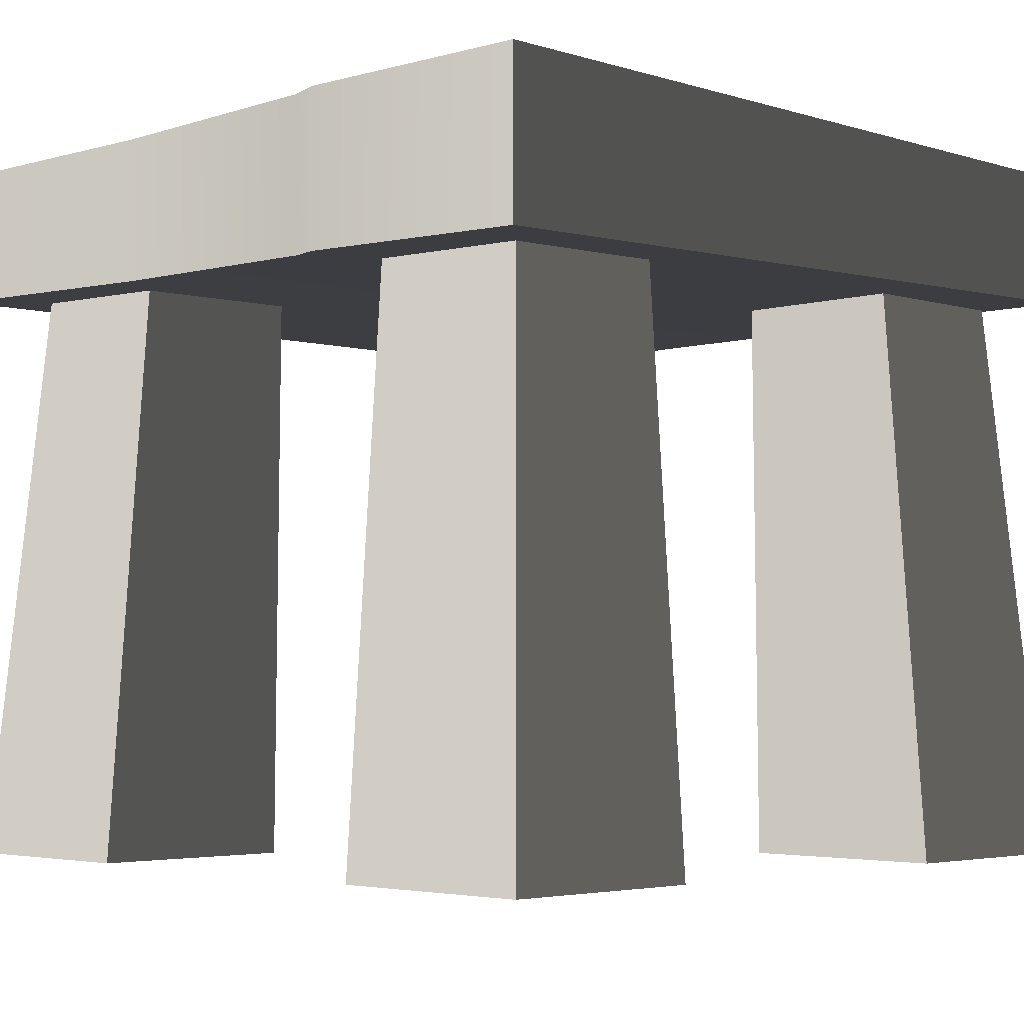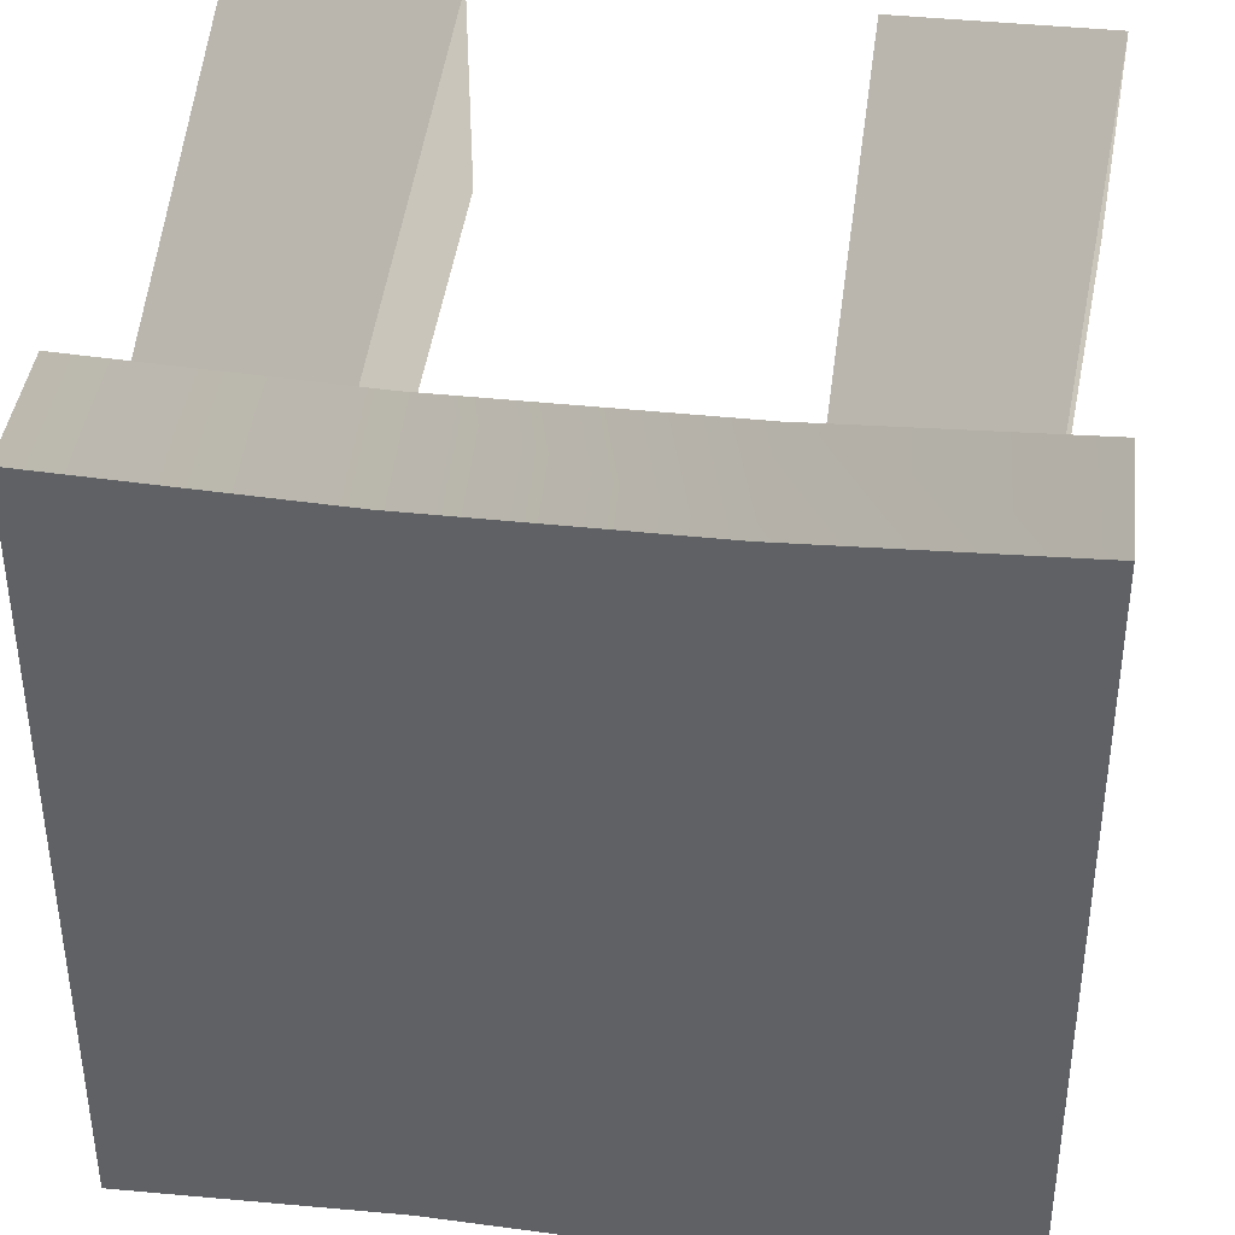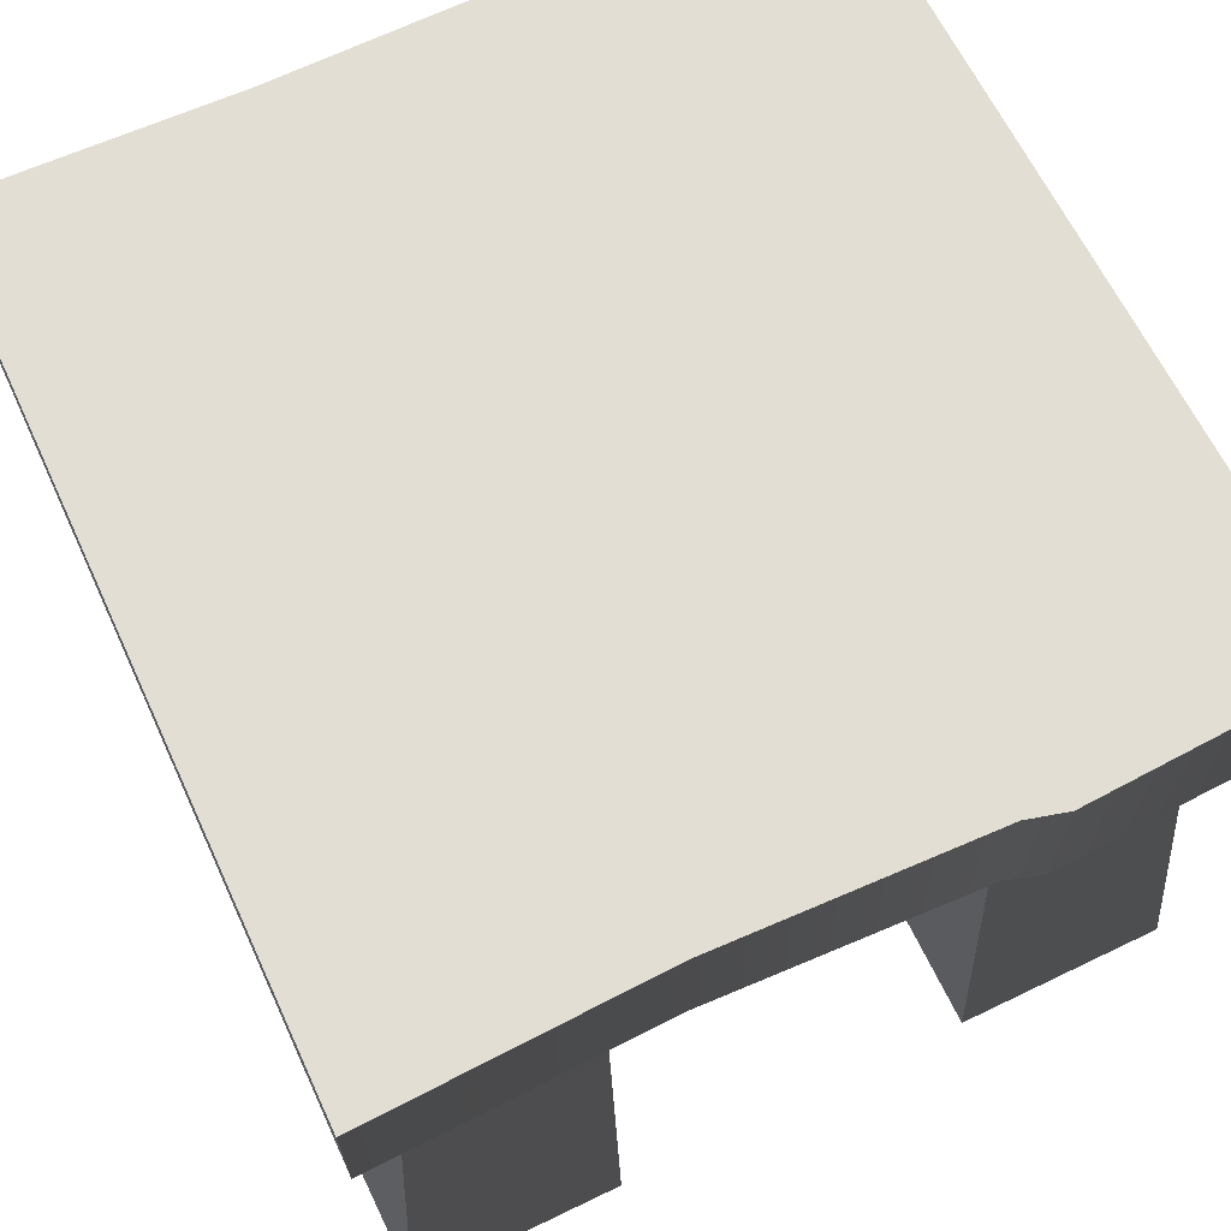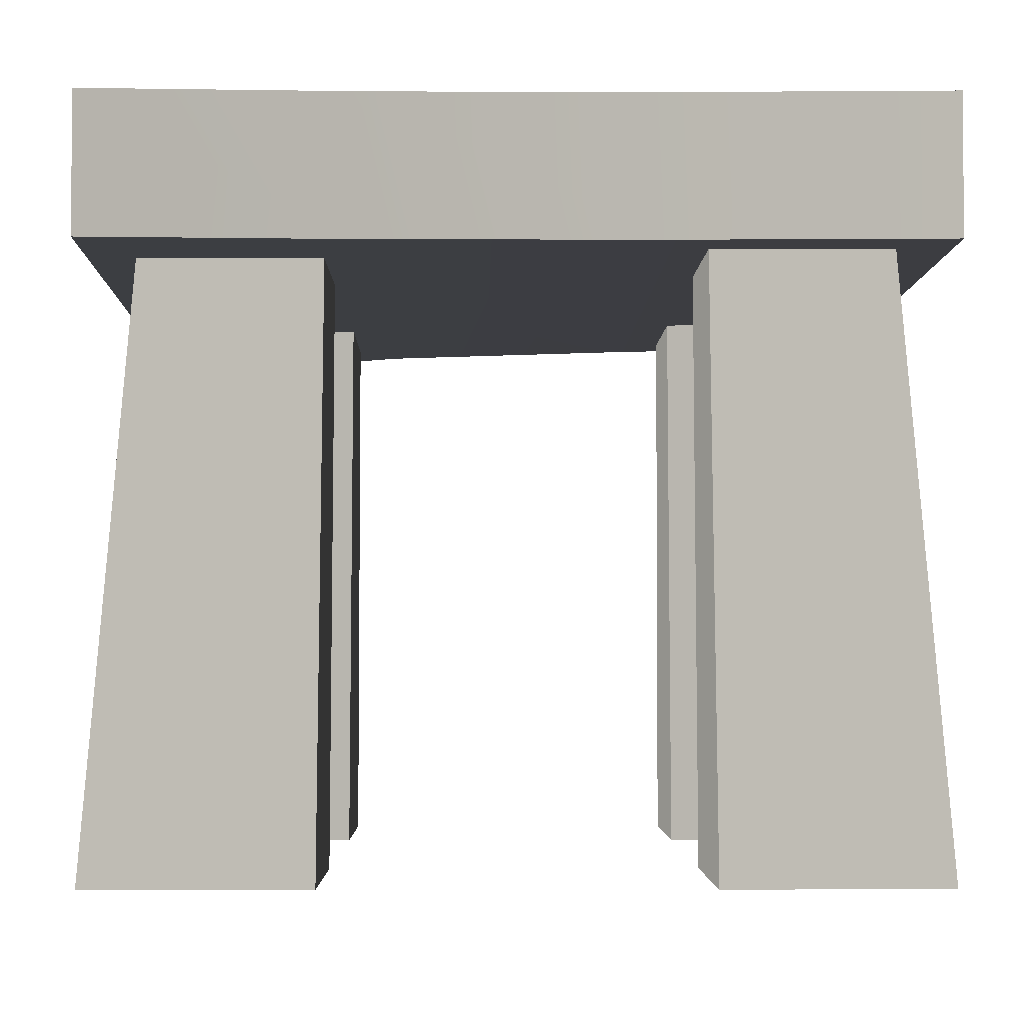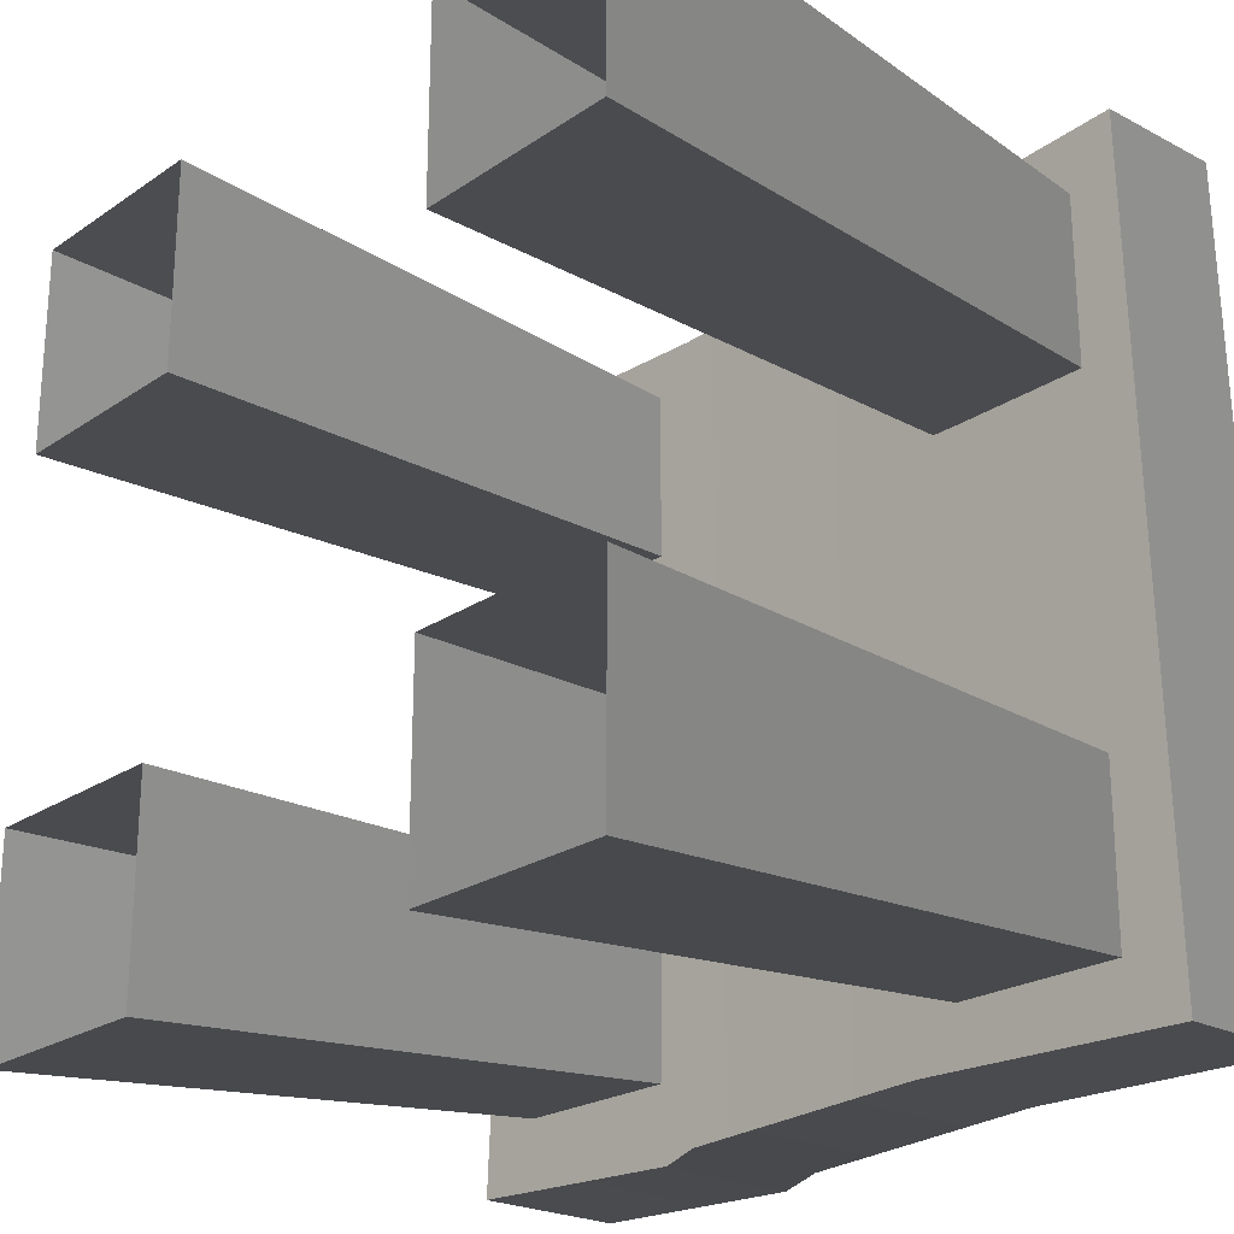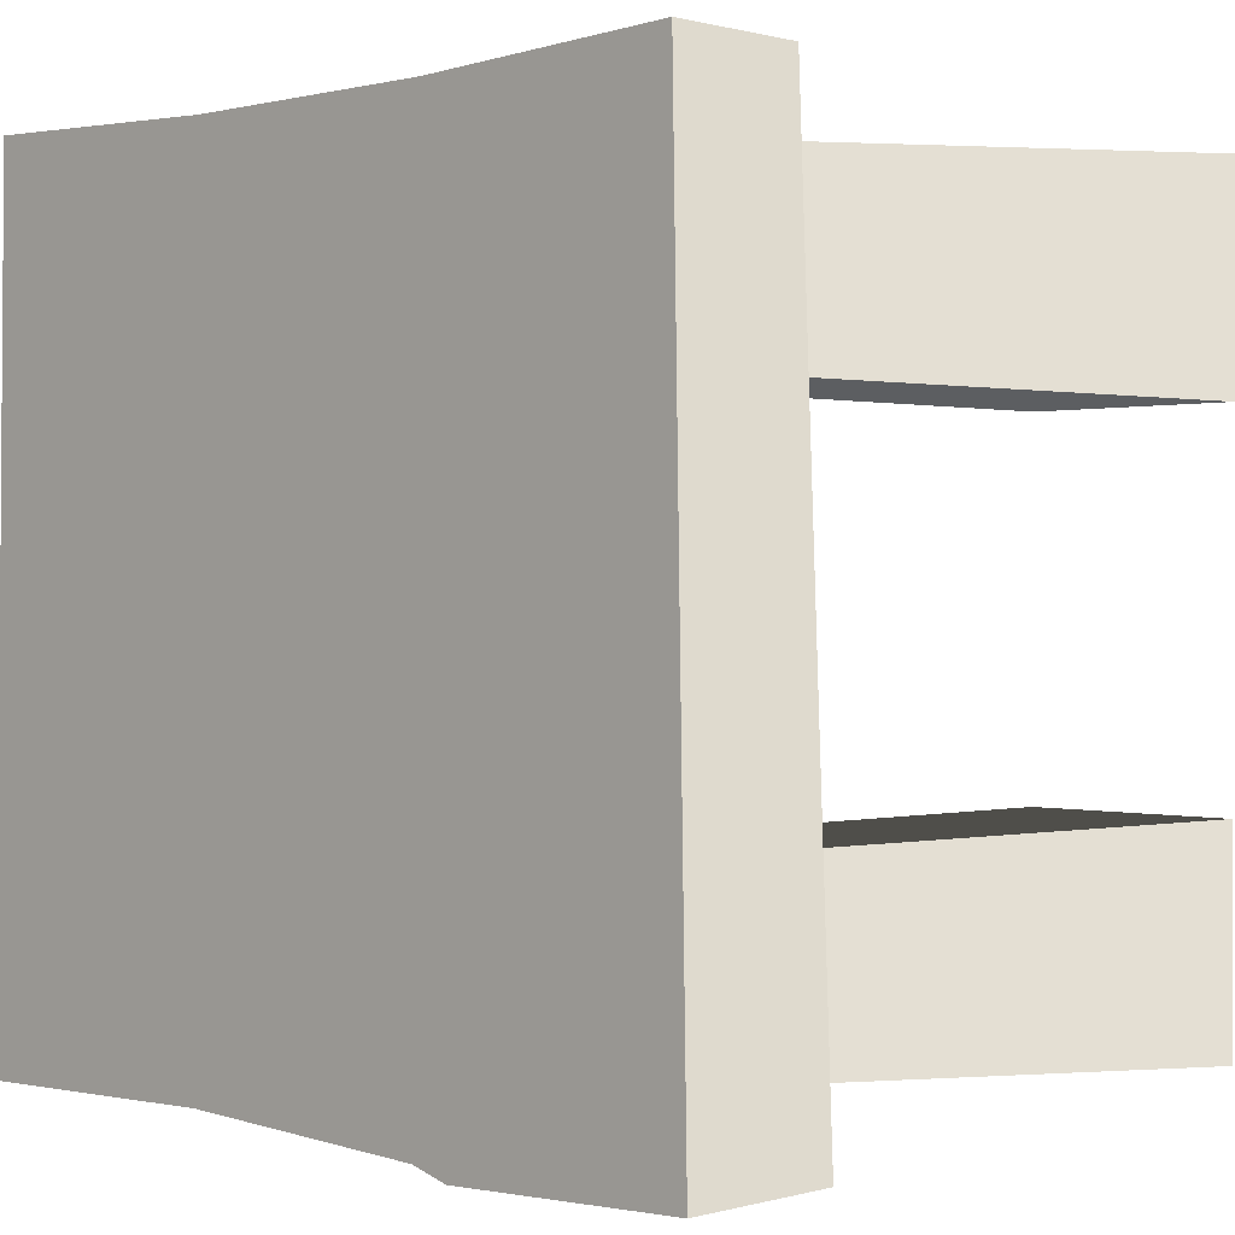
<metadata>
{"format":"obj","ext":"obj","renderer":"f3d","projection":"perspective","resolution":1024,"background":"white","views":[{"elev":-3.7,"azim":-134.9,"up":"+Y"},{"elev":42.3,"azim":-172.7,"up":"+Z"},{"elev":67.2,"azim":154.2,"up":"+Y"},{"elev":-3.0,"azim":-0.8,"up":"+Y"},{"elev":-23.3,"azim":48.5,"up":"+Z"},{"elev":0.5,"azim":-135.9,"up":"+Z"}]}
</metadata>
<code>
v 0.2746 0.4746 -0.2701
v 0.2746 0.3857 -0.2701
v 0.2649 0.3857 0.2791
v 0.2649 0.4746 0.2791
v -0.2746 0.3708 -0.2726
v -0.2746 0.4746 -0.2726
v -0.2649 0.4746 0.2791
v -0.2649 0.3857 0.2791
v -0.1168 0.3796 -0.2277
v -0.1189 -1.38e-08 -0.2568
v -0.1189 -7.833e-09 -0.1152
v -0.1168 0.3796 -0.1131
v -0.2605 -1.138e-08 -0.1152
v -0.2605 -1.735e-08 -0.2568
v -0.2314 0.3796 -0.2277
v -0.2314 0.3796 -0.1131
v -0.1189 -7.833e-09 -0.1152
v -0.2605 -1.138e-08 -0.1152
v -0.2314 0.3796 -0.1131
v -0.1168 0.3796 -0.1131
v -0.2314 0.3796 -0.2277
v -0.2605 -1.735e-08 -0.2568
v -0.1189 -1.38e-08 -0.2568
v -0.1168 0.3796 -0.2277
v 0.2322 0.3871 -0.1124
v 0.2613 1.726e-09 -0.1144
v 0.1197 -1.822e-09 -0.1144
v 0.1176 0.3871 -0.1123
v 0.1197 -7.788e-09 -0.256
v 0.2613 -4.241e-09 -0.256
v 0.2322 0.3871 -0.2269
v 0.1176 0.3871 -0.2269
v 0.1197 -1.822e-09 -0.1144
v 0.1197 -7.788e-09 -0.256
v 0.1176 0.3871 -0.2269
v 0.1176 0.3871 -0.1123
v 0.2322 0.3871 -0.2269
v 0.2613 -4.241e-09 -0.256
v 0.2613 1.726e-09 -0.1144
v 0.2322 0.3871 -0.1124
v 0.1168 0.3871 0.2366
v 0.1189 1.418e-08 0.2658
v 0.1189 8.212e-09 0.1242
v 0.1168 0.3871 0.1221
v 0.2605 1.176e-08 0.1242
v 0.2605 1.773e-08 0.2658
v 0.2314 0.3871 0.2366
v 0.2314 0.3871 0.1221
v 0.1189 8.212e-09 0.1242
v 0.2605 1.176e-08 0.1242
v 0.2314 0.3871 0.1221
v 0.1168 0.3871 0.1221
v 0.2314 0.3871 0.2366
v 0.2605 1.773e-08 0.2658
v 0.1189 1.418e-08 0.2658
v 0.1168 0.3871 0.2366
v -0.2322 0.3796 0.1213
v -0.2613 -1.347e-09 0.1234
v -0.1197 2.201e-09 0.1234
v -0.1176 0.3796 0.1213
v -0.1197 8.167e-09 0.265
v -0.2613 4.62e-09 0.265
v -0.2322 0.3796 0.2359
v -0.1176 0.3796 0.2359
v -0.1197 2.201e-09 0.1234
v -0.1197 8.167e-09 0.265
v -0.1176 0.3796 0.2359
v -0.1176 0.3796 0.1213
v -0.2322 0.3796 0.2359
v -0.2613 4.62e-09 0.265
v -0.2613 -1.347e-09 0.1234
v -0.2322 0.3796 0.1213
v -0.2746 0.3708 -0.2726
v -0.2649 0.3857 0.2791
v -0.0977 0.3857 0.2718
v -0.1112 0.3751 -0.2791
v -0.0893 0.3759 -0.2721
v 0.0865 0.3806 -0.2647
v 0.0877 0.3857 0.2718
v 0.2746 0.3857 -0.2701
v 0.2649 0.3857 0.2791
v -0.2746 0.4746 -0.2726
v -0.2746 0.3708 -0.2726
v -0.1112 0.3751 -0.2791
v -0.112 0.4746 -0.2791
v -0.0893 0.3759 -0.2721
v -0.0863 0.4746 -0.2721
v 0.0865 0.3806 -0.2647
v 0.089 0.4746 -0.2647
v 0.2746 0.3857 -0.2701
v 0.2746 0.4746 -0.2701
v 0.0877 0.3857 0.2718
v 0.0842 0.4746 0.2718
v 0.2649 0.4746 0.2791
v 0.2649 0.3857 0.2791
v -0.0926 0.4746 0.2718
v -0.0977 0.3857 0.2718
v -0.2649 0.4746 0.2791
v -0.2649 0.3857 0.2791
v -0.0926 0.4746 0.2718
v -0.2649 0.4746 0.2791
v -0.2746 0.4746 -0.2726
v -0.112 0.4746 -0.2791
v -0.0863 0.4746 -0.2721
v 0.089 0.4746 -0.2647
v 0.0842 0.4746 0.2718
v 0.2649 0.4746 0.2791
v 0.2746 0.4746 -0.2701
g Chair_Wooden_01_(6)_6894_21
f 1 3 2
f 1 4 3
f 5 7 6
f 5 8 7
f 9 11 10
f 9 12 11
f 13 15 14
f 13 16 15
f 17 19 18
f 17 20 19
f 21 23 22
f 21 24 23
f 25 27 26
f 25 28 27
f 29 31 30
f 29 32 31
f 33 35 34
f 33 36 35
f 37 39 38
f 37 40 39
f 41 43 42
f 41 44 43
f 45 47 46
f 45 48 47
f 49 51 50
f 49 52 51
f 53 55 54
f 53 56 55
f 57 59 58
f 57 60 59
f 61 63 62
f 61 64 63
f 65 67 66
f 65 68 67
f 69 71 70
f 69 72 71
f 73 75 74
f 73 76 75
f 75 76 77
f 78 75 77
f 78 79 75
f 79 78 80
f 79 80 81
f 82 84 83
f 82 85 84
f 85 86 84
f 85 87 86
f 87 88 86
f 87 89 88
f 89 90 88
f 89 91 90
f 92 94 93
f 92 95 94
f 92 93 96
f 92 96 97
f 96 98 97
f 99 97 98
f 100 102 101
f 100 103 102
f 100 104 103
f 100 105 104
f 100 106 105
f 107 105 106
f 107 108 105

</code>
